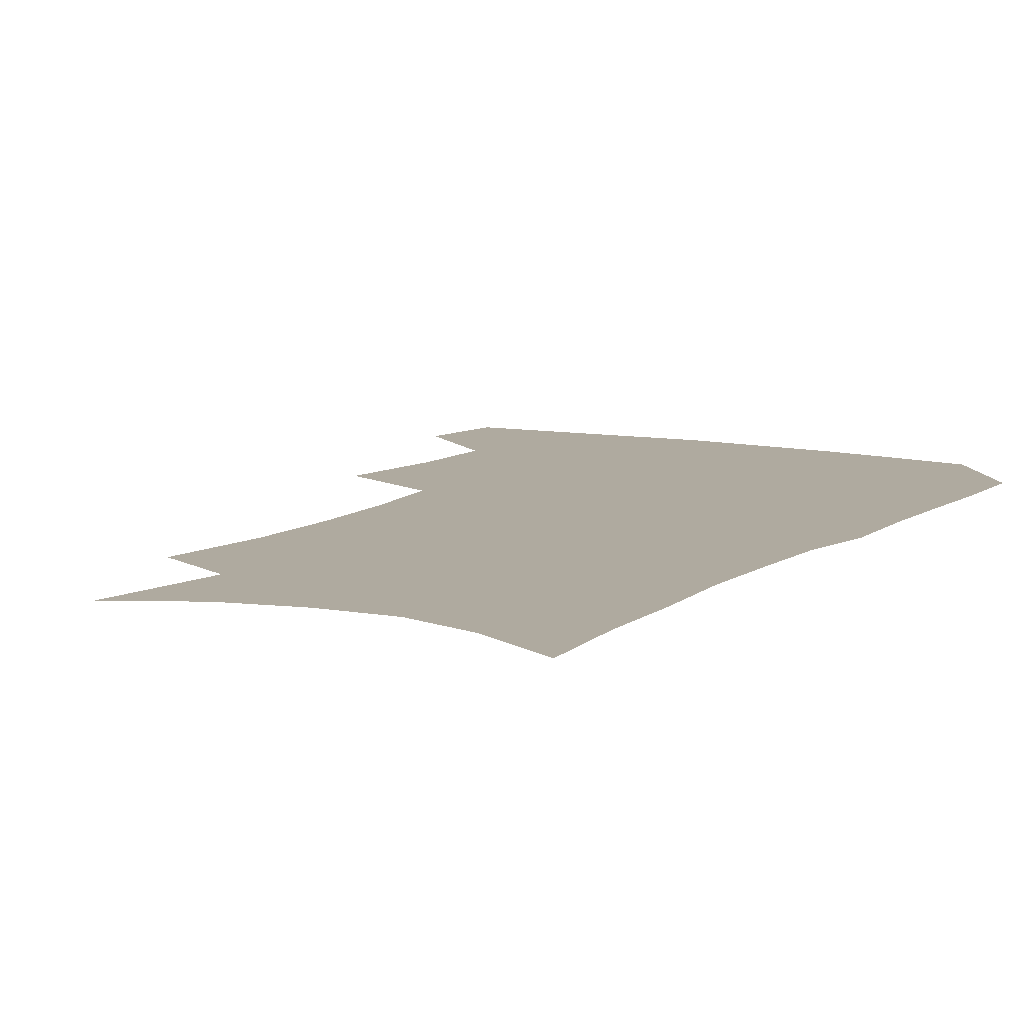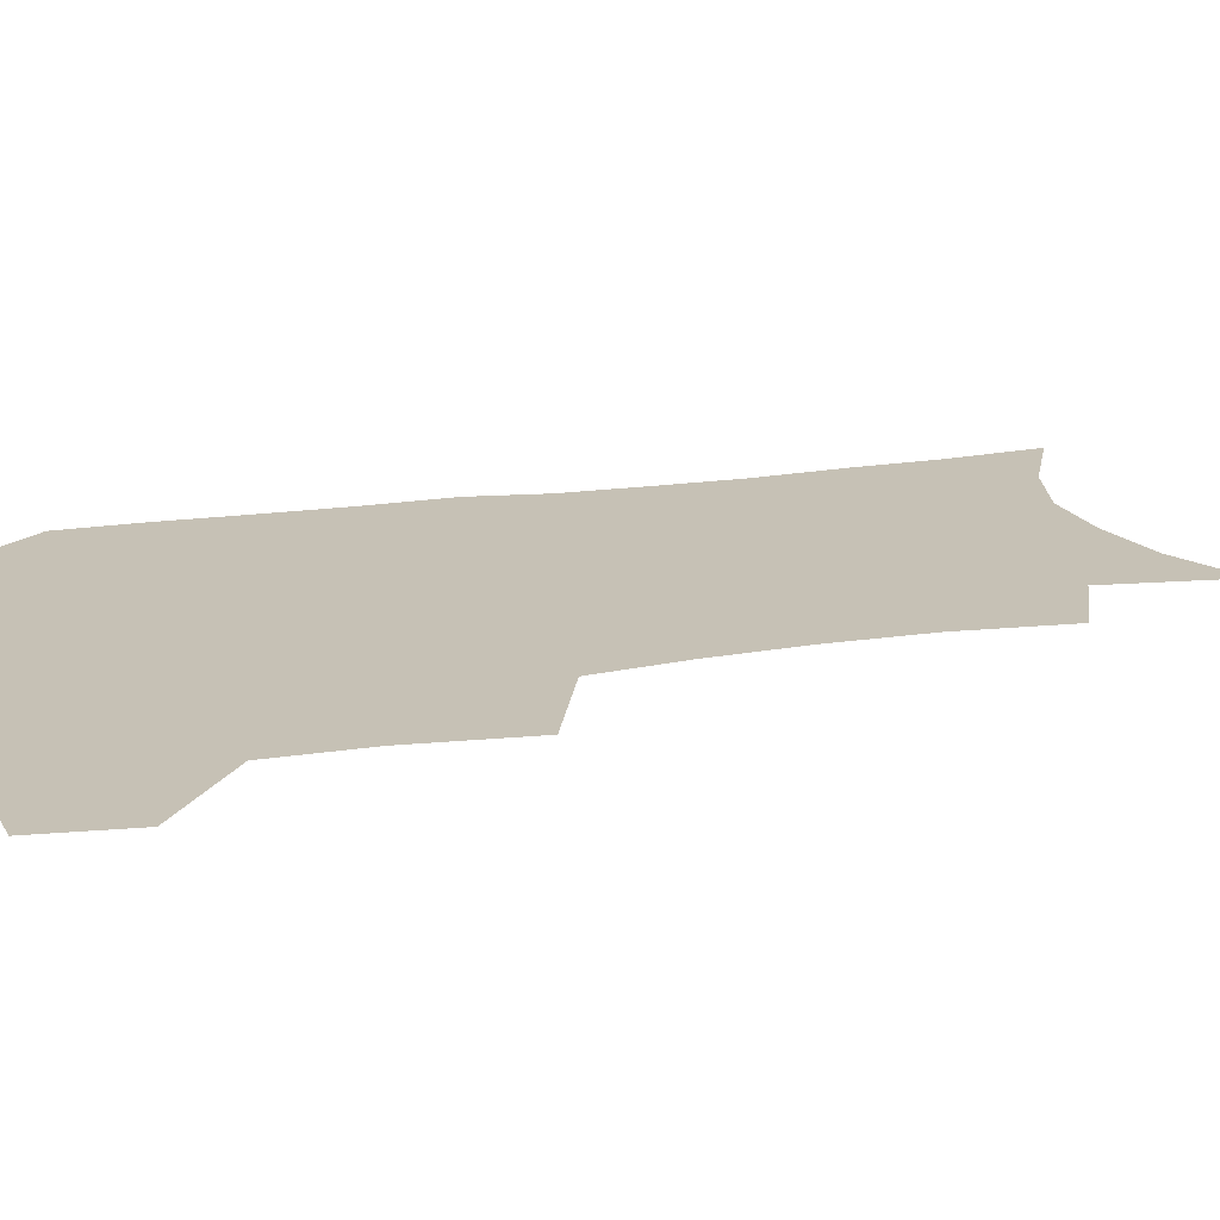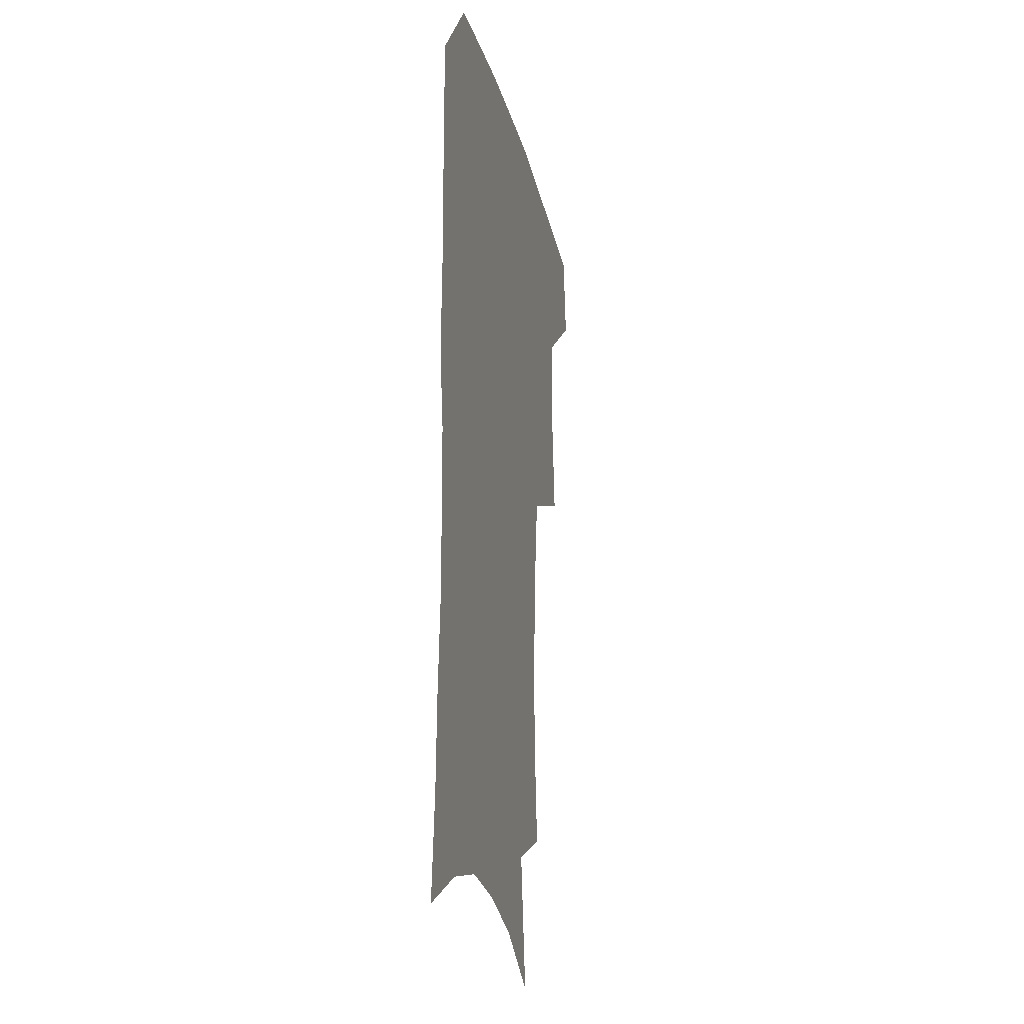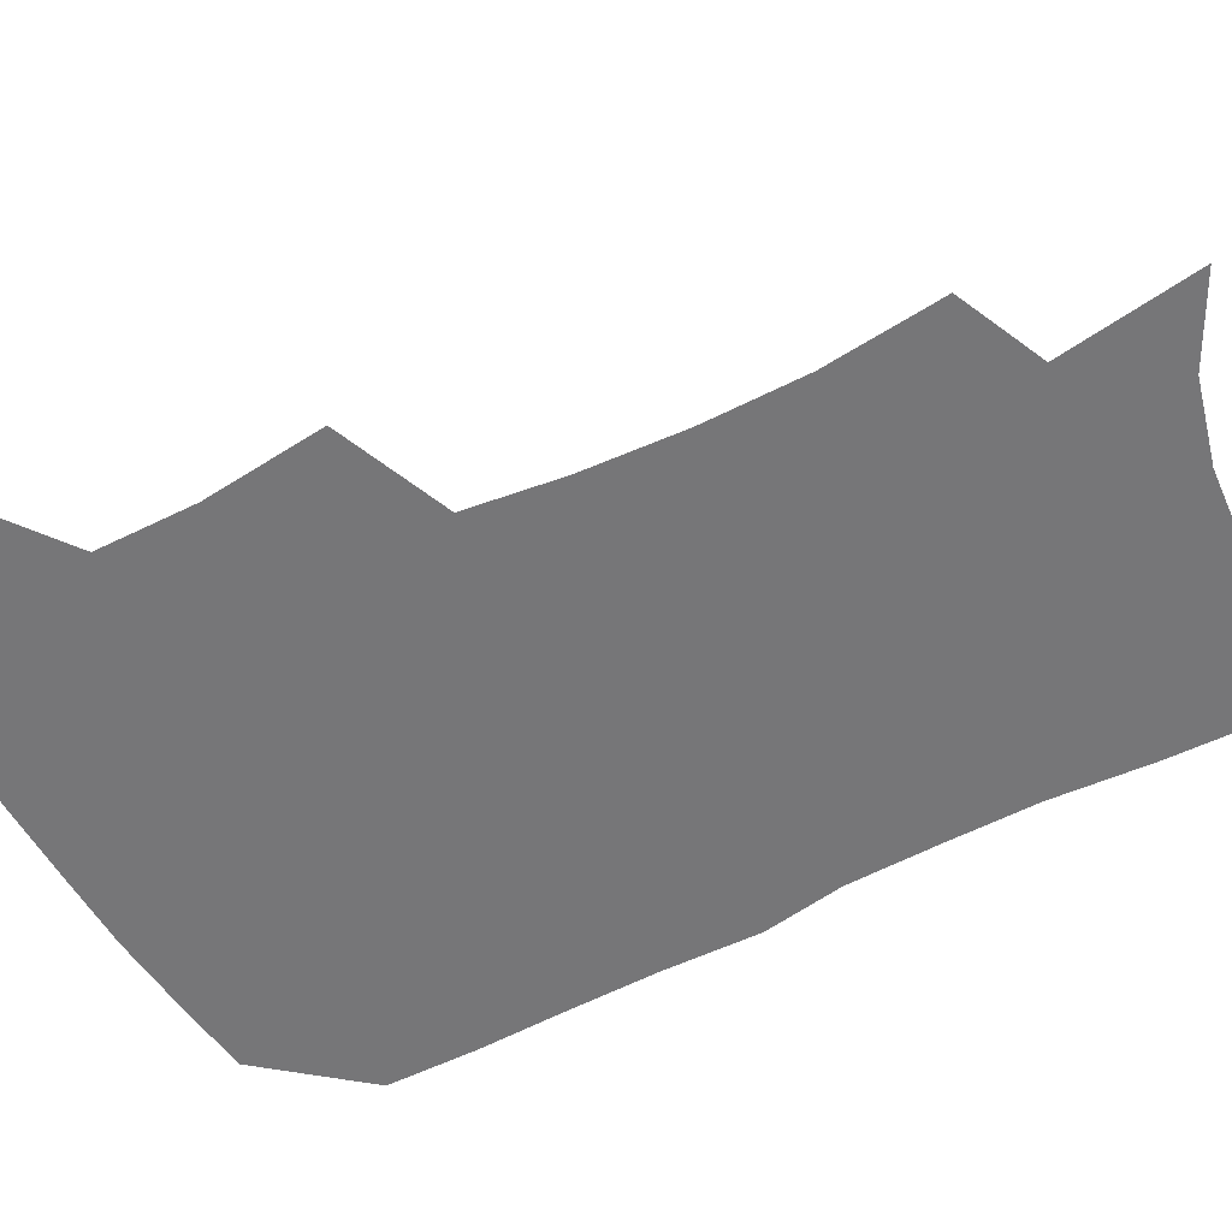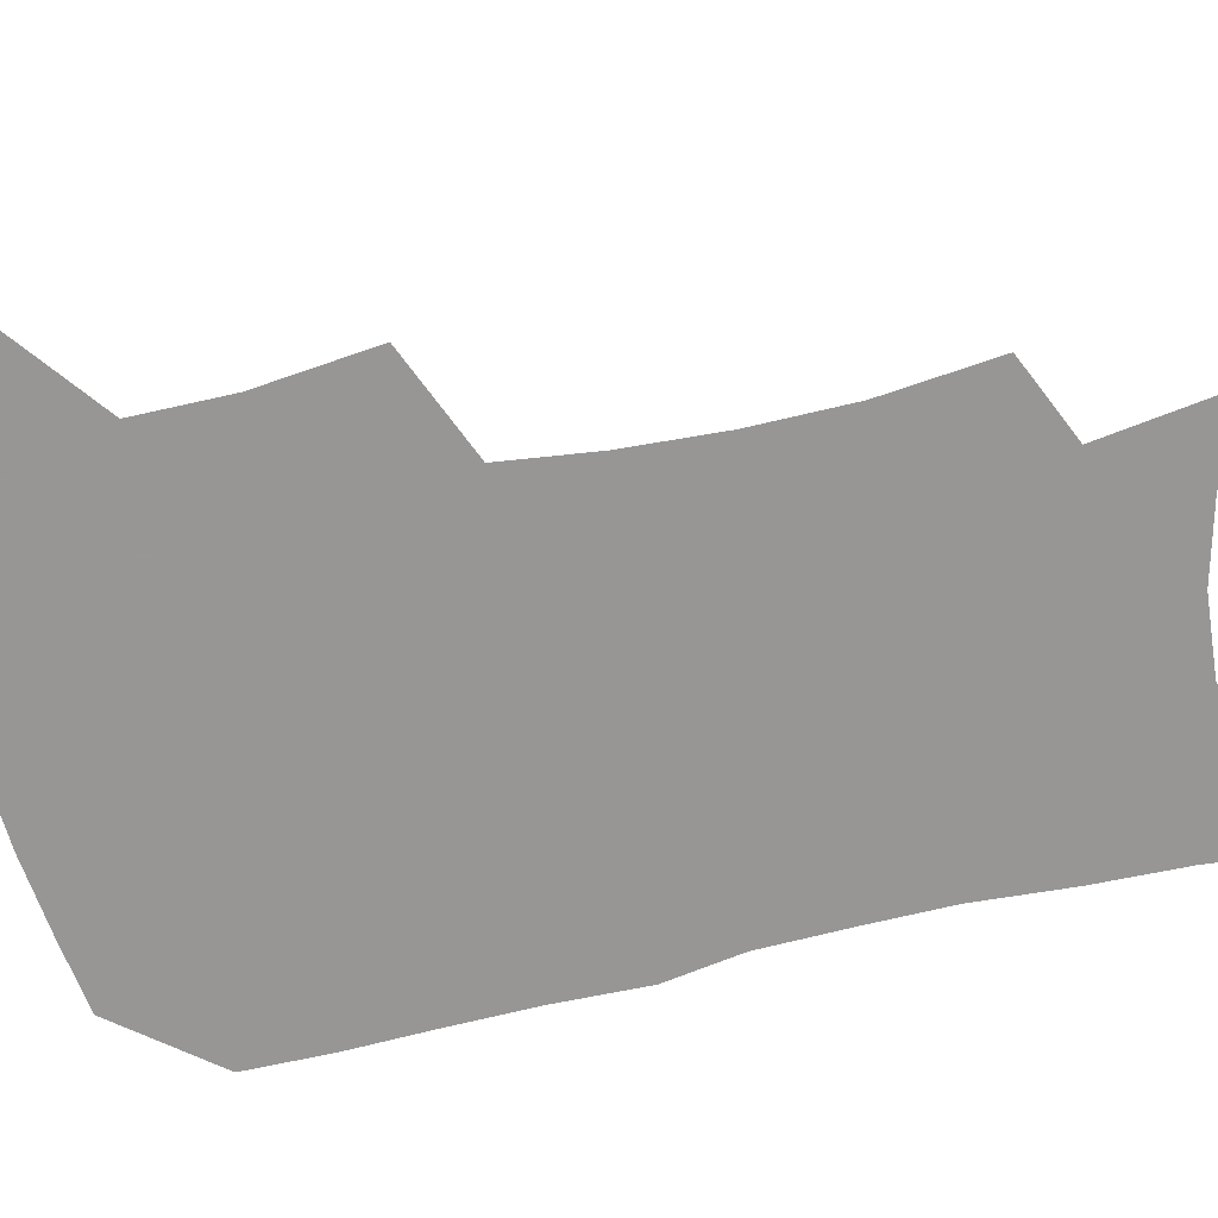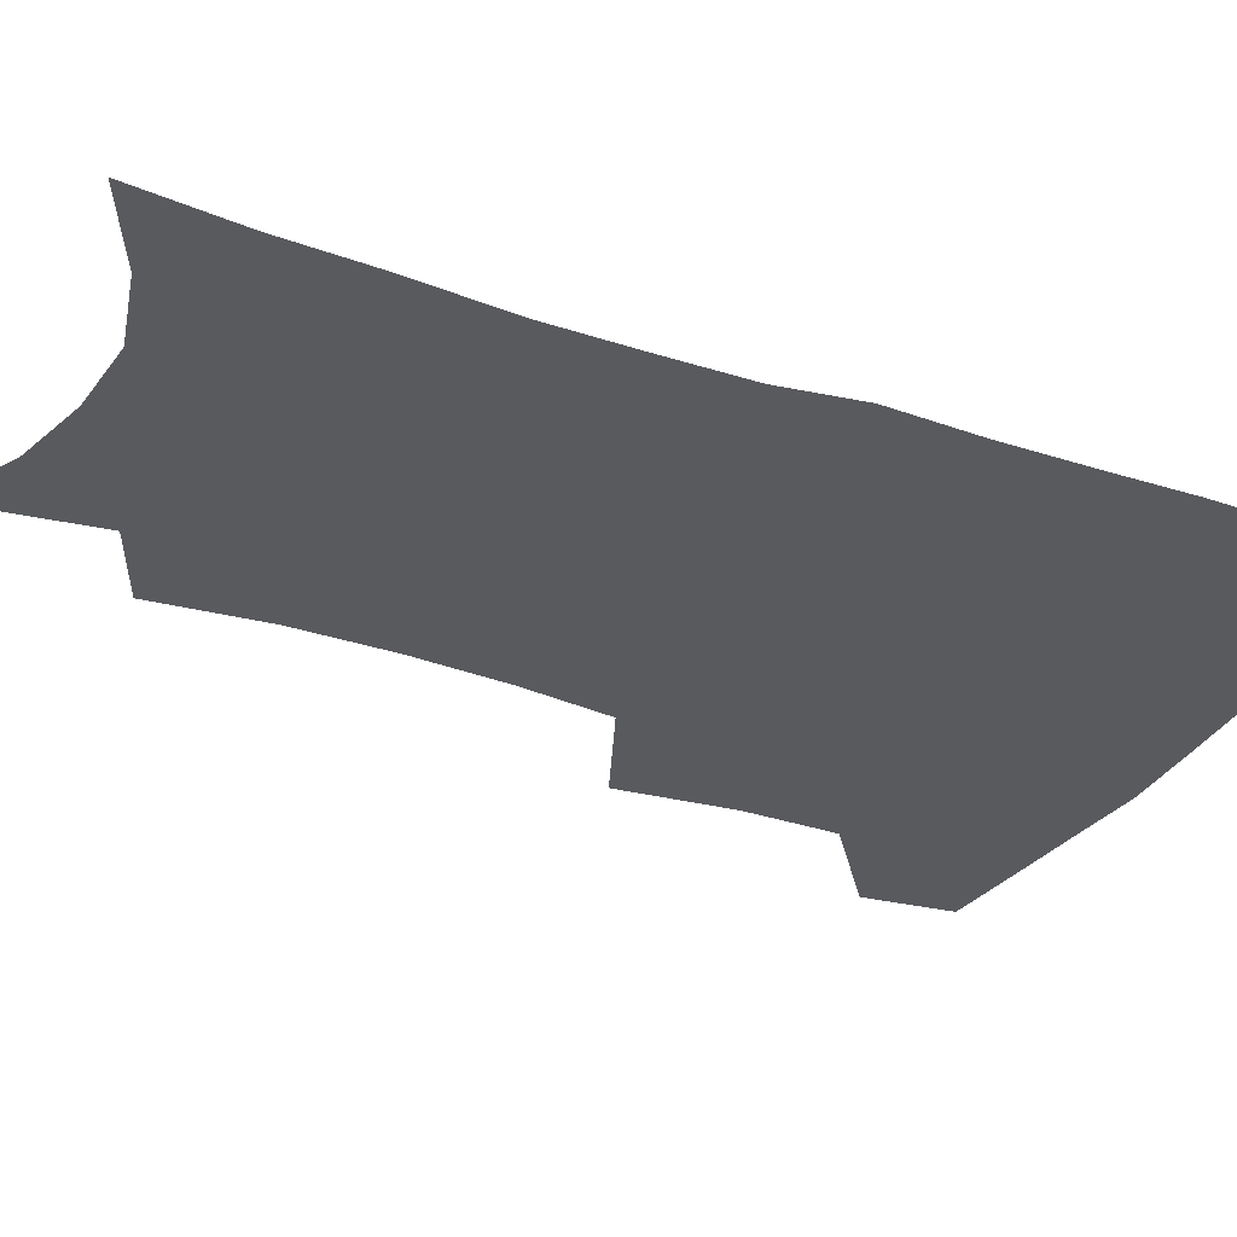
<metadata>
{"format":"obj","ext":"obj","renderer":"f3d","projection":"perspective","resolution":1024,"background":"white","views":[{"elev":9.5,"azim":30.7,"up":"+Z"},{"elev":18.7,"azim":-106.0,"up":"+Z"},{"elev":-22.5,"azim":102.3,"up":"+Y"},{"elev":-56.9,"azim":-61.9,"up":"+Z"},{"elev":-68.0,"azim":-76.4,"up":"+Z"},{"elev":-31.6,"azim":64.6,"up":"+Z"}]}
</metadata>
<code>
v 481.2 472.1 0
v 485 504.6 0
v 512 370.9 0
v 516.2 412.3 0
v 515.7 445.8 0
v 518.2 478.9 0
v 515.3 507.7 0
v 553.2 212.6 0
v 557.1 252.8 0
v 557 287.8 0
v 554.7 322.3 0
v 550.4 355 0
v 548.6 390 0
v 548.4 422.7 0
v 548.6 453.3 0
v 547.8 481.7 0
v 544.5 510.6 0
v 576.1 152.2 0
v 582.7 199.5 0
v 585.3 240 0
v 584.3 272.2 0
v 583.7 307.2 0
v 581.5 338.6 0
v 578.2 366.6 0
v 577.9 399.5 0
v 577.9 429.5 0
v 577.7 457.1 0
v 576.4 483.5 0
v 573 513.5 0
v 604.1 167 0
v 609.5 216.2 0
v 609.1 249 0
v 608 280.7 0
v 607 313.3 0
v 605.5 344.3 0
v 604.2 373.1 0
v 603.5 401.8 0
v 603.8 431.2 0
v 603.9 458.2 0
v 603.6 484.5 0
v 602.6 512.8 0
v 631.6 174.1 0
v 632.7 217.7 0
v 632.1 253 0
v 631.1 284.9 0
v 630.3 313.7 0
v 629.2 344.2 0
v 628.8 375.5 0
v 628.8 404 0
v 629.1 432.3 0
v 629.8 458.6 0
v 630.8 484 0
v 631 511.9 0
v 658.8 176.3 0
v 656.4 217.1 0
v 656 248.1 0
v 654.6 280.7 0
v 653.1 315.7 0
v 652.5 345.8 0
v 653.5 372.5 0
v 653.7 401.4 0
v 653.6 430.9 0
v 654.8 457.3 0
v 656.8 482.8 0
v 659.3 509.1 0
v 686.3 169.3 0
v 682.3 208.3 0
v 680.8 241.5 0
v 678.1 276.8 0
v 678.9 306 0
v 678.3 337.3 0
v 678.5 366.9 0
v 680 395.2 0
v 681.8 423.1 0
v 682.3 451.9 0
v 682.3 480.5 0
v 686.1 505.7 0
v 691 541 0
v 716.6 154.2 0
v 713.1 190.8 0
v 712 222.7 0
v 709.5 257.2 0
v 709.6 288.1 0
v 710.2 319 0
v 714.5 346.6 0
v 713.4 379.3 0
v 713.7 410.6 0
v 714.4 441 0
v 713.8 471.7 0
f 5 6 1
f 1 6 2
f 6 7 2
f 12 13 3
f 3 13 4
f 13 14 4
f 4 14 5
f 14 15 5
f 5 15 6
f 15 16 6
f 6 16 7
f 16 17 7
f 19 20 8
f 8 20 9
f 20 21 9
f 9 21 10
f 21 22 10
f 10 22 11
f 22 23 11
f 11 23 12
f 23 24 12
f 12 24 13
f 24 25 13
f 13 25 14
f 25 26 14
f 14 26 15
f 26 27 15
f 15 27 16
f 27 28 16
f 16 28 17
f 28 29 17
f 18 30 19
f 30 31 19
f 19 31 20
f 31 32 20
f 20 32 21
f 32 33 21
f 21 33 22
f 33 34 22
f 22 34 23
f 34 35 23
f 23 35 24
f 35 36 24
f 24 36 25
f 36 37 25
f 25 37 26
f 37 38 26
f 26 38 27
f 38 39 27
f 27 39 28
f 39 40 28
f 28 40 29
f 40 41 29
f 30 42 31
f 42 43 31
f 31 43 32
f 43 44 32
f 32 44 33
f 44 45 33
f 33 45 34
f 45 46 34
f 34 46 35
f 46 47 35
f 35 47 36
f 47 48 36
f 36 48 37
f 48 49 37
f 37 49 38
f 49 50 38
f 38 50 39
f 50 51 39
f 39 51 40
f 51 52 40
f 40 52 41
f 52 53 41
f 42 54 43
f 54 55 43
f 43 55 44
f 55 56 44
f 44 56 45
f 56 57 45
f 45 57 46
f 57 58 46
f 46 58 47
f 58 59 47
f 47 59 48
f 59 60 48
f 48 60 49
f 60 61 49
f 49 61 50
f 61 62 50
f 50 62 51
f 62 63 51
f 51 63 52
f 63 64 52
f 52 64 53
f 64 65 53
f 54 66 55
f 66 67 55
f 55 67 56
f 67 68 56
f 56 68 57
f 68 69 57
f 57 69 58
f 69 70 58
f 58 70 59
f 70 71 59
f 59 71 60
f 71 72 60
f 60 72 61
f 72 73 61
f 61 73 62
f 73 74 62
f 62 74 63
f 74 75 63
f 63 75 64
f 75 76 64
f 64 76 65
f 76 77 65
f 66 79 67
f 79 80 67
f 67 80 68
f 80 81 68
f 68 81 69
f 81 82 69
f 69 82 70
f 82 83 70
f 70 83 71
f 83 84 71
f 71 84 72
f 84 85 72
f 72 85 73
f 85 86 73
f 73 86 74
f 86 87 74
f 74 87 75
f 87 88 75
f 75 88 76
f 88 89 76
f 76 89 77

</code>
